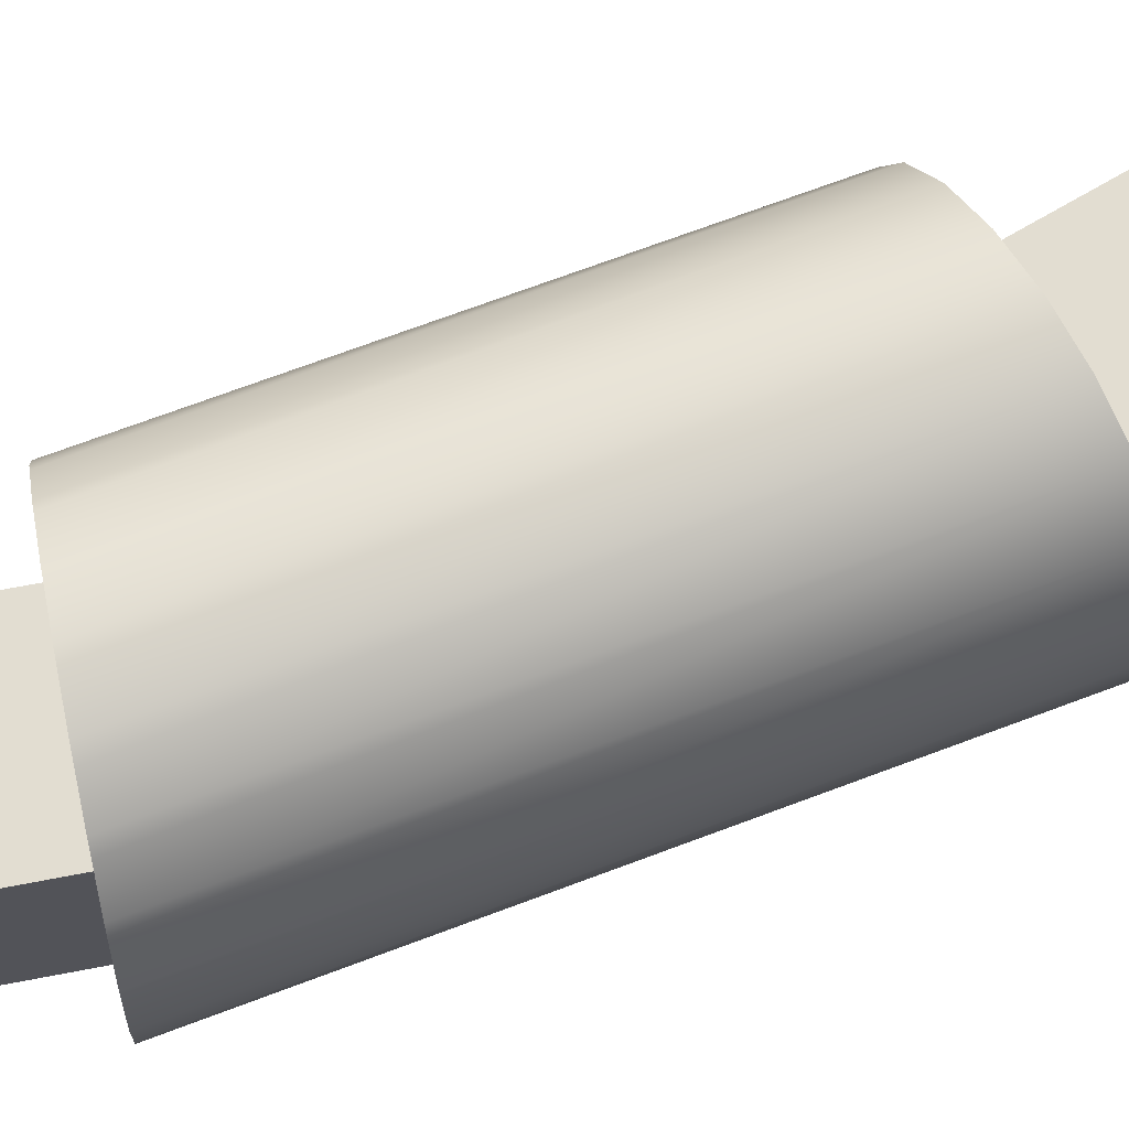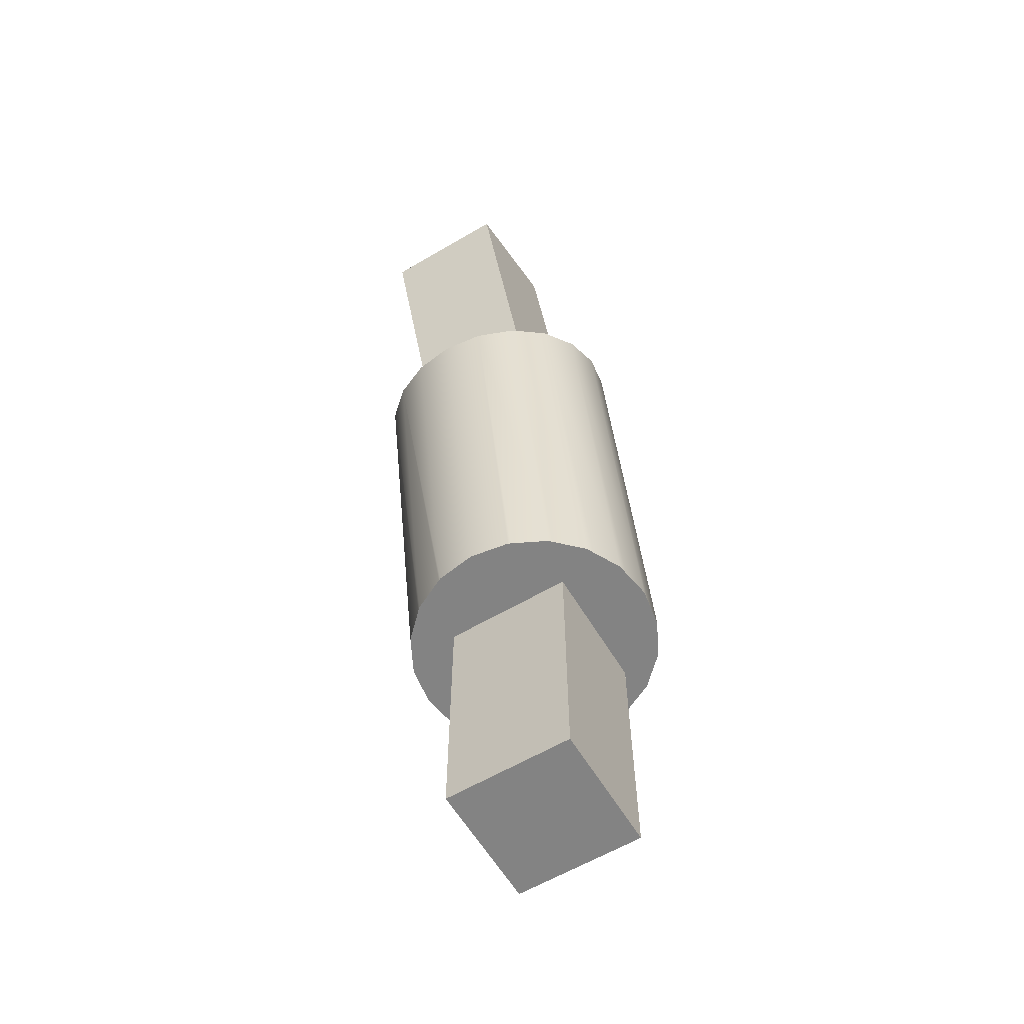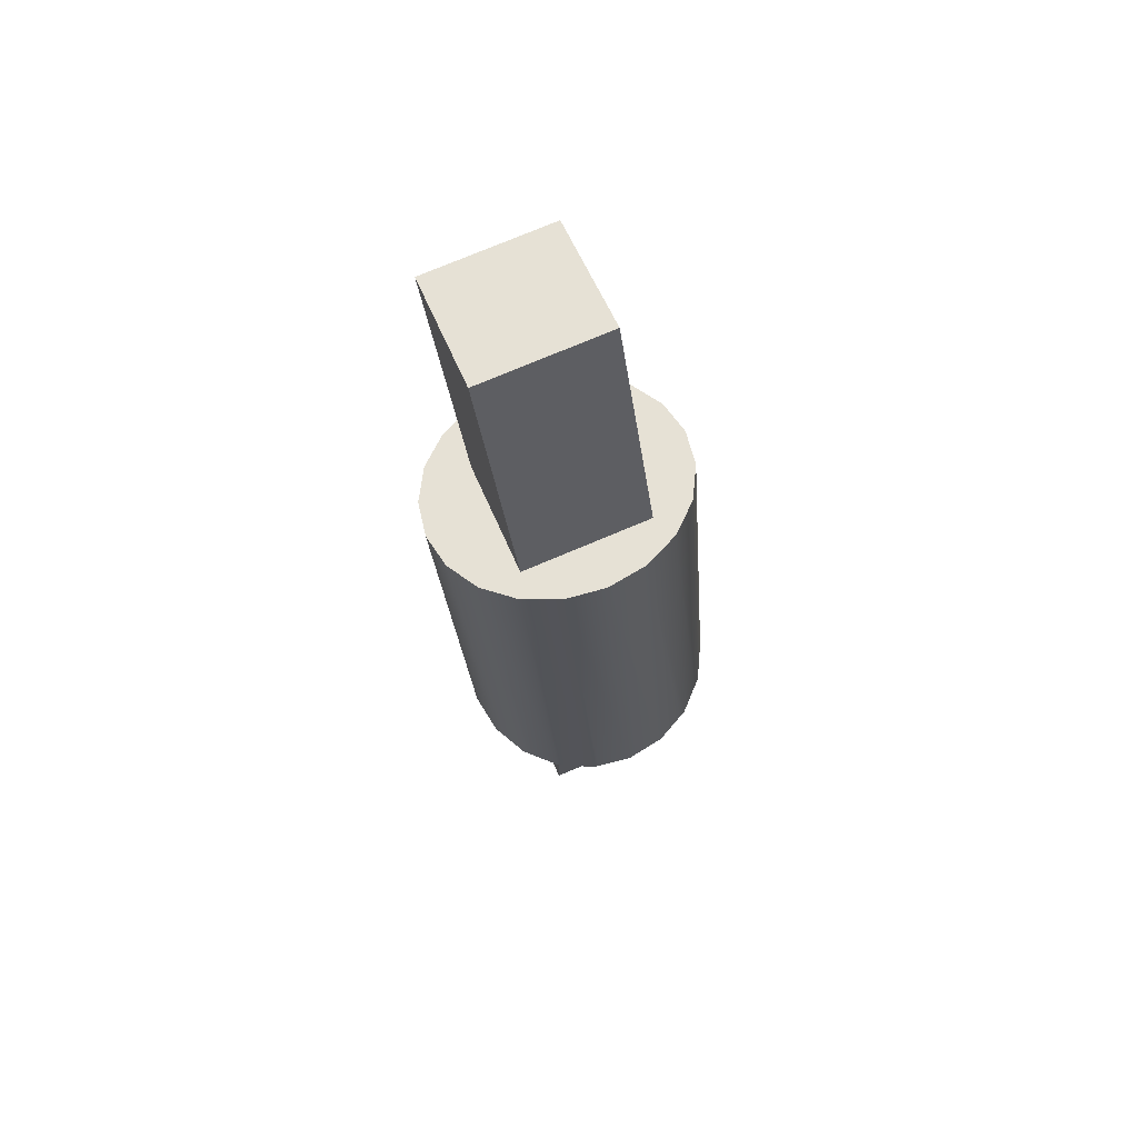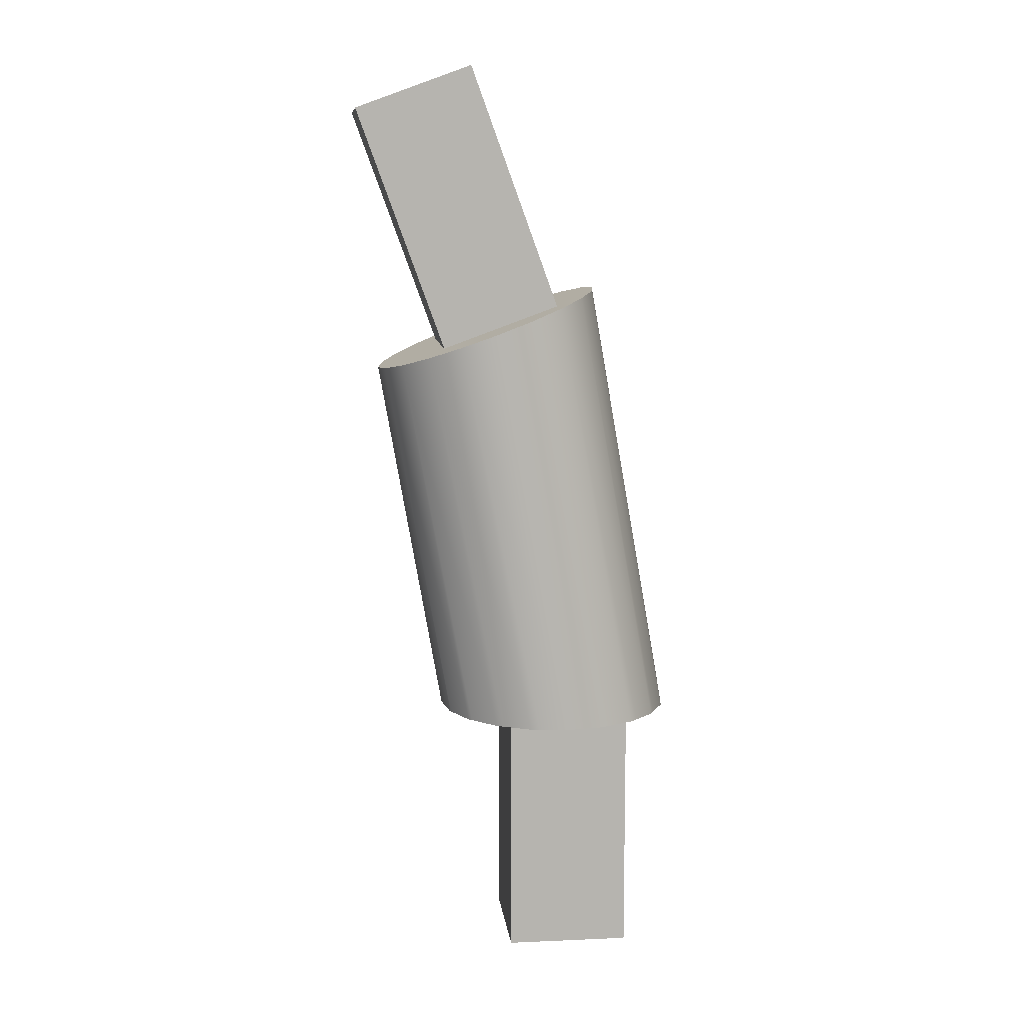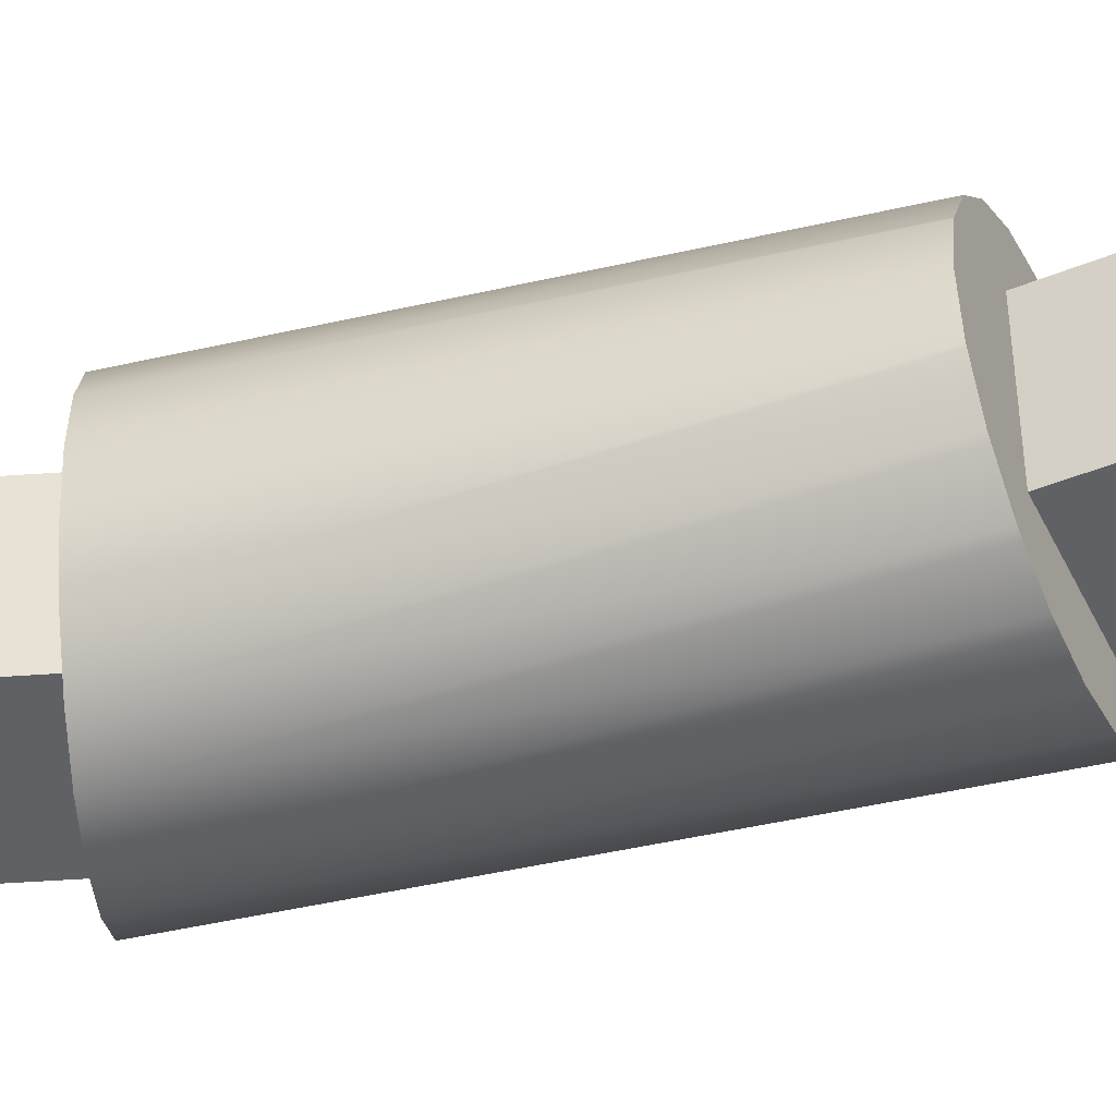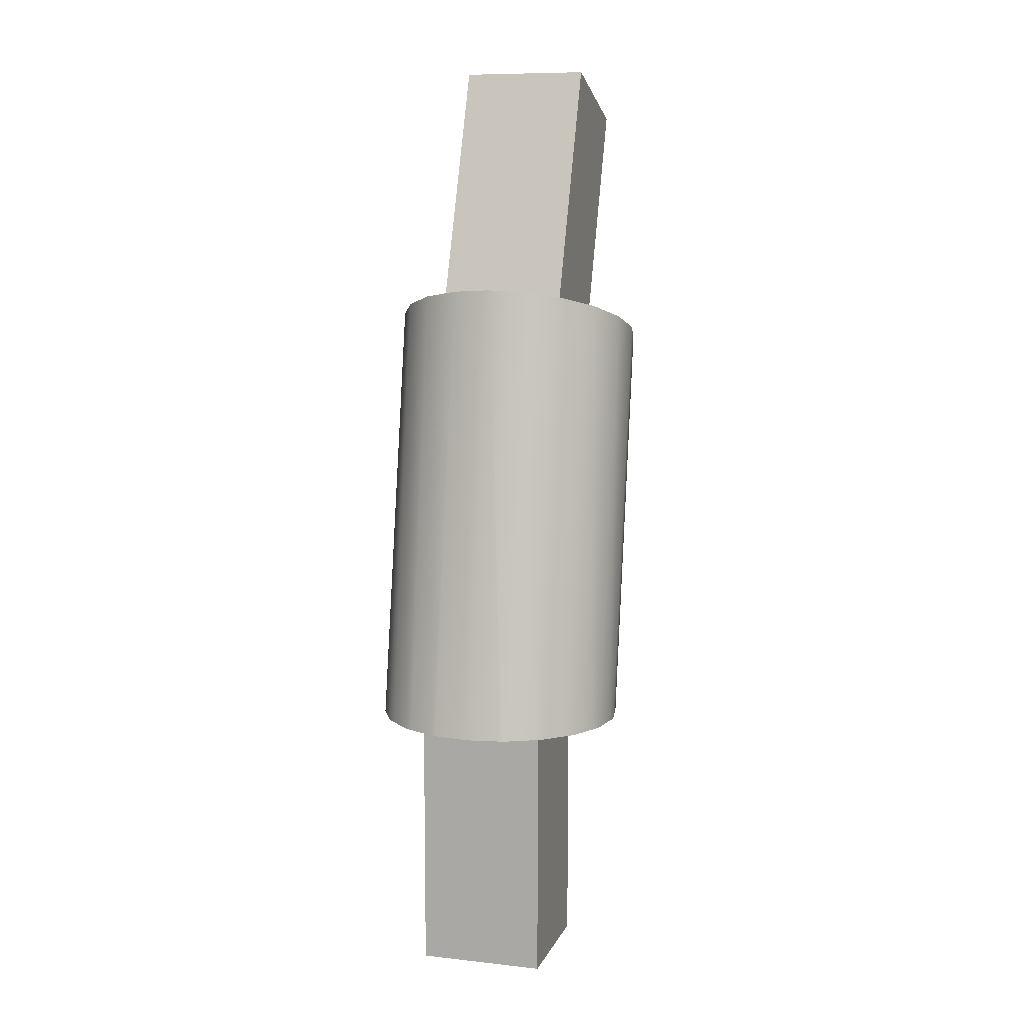
<metadata>
{"format":"obj","ext":"obj","renderer":"f3d","projection":"perspective","resolution":1024,"background":"white","views":[{"elev":68.4,"azim":-100.9,"up":"+Y"},{"elev":-61.0,"azim":120.9,"up":"+Z"},{"elev":75.5,"azim":-112.9,"up":"+Z"},{"elev":9.7,"azim":173.6,"up":"+Z"},{"elev":-46.7,"azim":114.7,"up":"+Y"},{"elev":9.1,"azim":-73.6,"up":"+Z"}]}
</metadata>
<code>
g default
v -4.72 0.2351 2.288
v -4.933 0.2351 1.078
v -4.944 0.2465 1.078
v -5.019 0.3236 1.078
v -4.801 0.3236 2.317
v -4.73 0.2465 2.291
v -4.667 0.1236 2.269
v -4.877 0.1236 1.078
v -4.881 0.1307 1.078
v -4.671 0.1307 2.27
v -5.04 0.3345 1.078
v -5.128 0.3804 1.078
v -4.903 0.3804 2.354
v -4.82 0.3345 2.324
v -4.649 0 2.262
v -4.858 0 1.078
v -5.158 0.3853 1.078
v -5.249 0.4 1.078
v -5.017 0.4 2.396
v -4.931 0.3853 2.365
v -4.667 -0.1236 2.269
v -4.877 -0.1236 1.078
v -5.283 0.3944 1.078
v -5.37 0.3804 1.078
v -5.13 0.3804 2.437
v -5.049 0.3944 2.407
v -4.72 -0.2351 2.288
v -4.933 -0.2351 1.078
v -4.881 -0.1307 1.078
v -4.671 -0.1307 2.27
v -5.401 0.3638 1.078
v -5.478 0.3236 1.078
v -5.232 0.3236 2.474
v -5.16 0.3638 2.448
v -4.801 -0.3236 2.317
v -5.019 -0.3236 1.078
v -4.944 -0.2465 1.078
v -4.73 -0.2465 2.291
v -5.501 0.3002 1.078
v -5.565 0.2351 1.078
v -5.313 0.2351 2.504
v -5.254 0.3002 2.482
v -4.903 -0.3804 2.354
v -5.128 -0.3804 1.078
v -5.04 -0.3345 1.078
v -4.82 -0.3345 2.324
v -5.576 0.2127 1.078
v -5.62 0.1236 1.078
v -5.366 0.1236 2.523
v -5.324 0.2127 2.508
v -5.017 -0.4 2.396
v -5.249 -0.4 1.078
v -5.158 -0.3853 1.078
v -4.931 -0.3853 2.365
v -5.622 0.1102 1.078
v -5.64 0 1.078
v -5.384 0 2.529
v -5.368 0.1102 2.523
v -5.13 -0.3804 2.437
v -5.37 -0.3804 1.078
v -5.283 -0.3944 1.078
v -5.049 -0.3944 2.407
v -5.622 -0.1102 1.078
v -5.62 -0.1236 1.078
v -5.366 -0.1236 2.523
v -5.368 -0.1102 2.523
v -5.232 -0.3236 2.474
v -5.478 -0.3236 1.078
v -5.401 -0.3638 1.078
v -5.16 -0.3638 2.448
v -5.576 -0.2127 1.078
v -5.565 -0.2351 1.078
v -5.313 -0.2351 2.504
v -5.324 -0.2127 2.508
v -5.501 -0.3002 1.078
v -5.254 -0.3002 2.482
v -5.483 -0.2 1.25
v -5.083 -0.2 1.25
v -5.483 0.2 1.25
v -5.083 0.2 1.25
v -5.483 0.2 0.25
v -5.083 0.2 0.25
v -5.483 -0.2 0.25
v -5.083 -0.2 0.25
v -4.954 -0.2 3.254
v -4.578 -0.2 3.117
v -4.954 0.2 3.254
v -4.578 0.2 3.117
v -5.296 0.2 2.314
v -4.92 0.2 2.177
v -5.296 -0.2 2.314
v -4.92 -0.2 2.177
g polySurface793
f 1 2 3 4 5 6
f 7 8 9 2 1 10
f 5 4 11 12 13 14
f 15 16 8 7
f 13 12 17 18 19 20
f 21 22 16 15
f 19 18 23 24 25 26
f 27 28 29 22 21 30
f 25 24 31 32 33 34
f 35 36 37 28 27 38
f 33 32 39 40 41 42
f 43 44 45 36 35 46
f 41 40 47 48 49 50
f 51 52 53 44 43 54
f 49 48 55 56 57 58
f 59 60 61 52 51 62
f 57 56 63 64 65 66
f 67 68 69 60 59 70
f 65 64 71 72 73 74
f 73 72 75 68 67 76
f 77 78 80 79
f 79 80 82 81
f 81 82 84 83
f 83 84 78 77
f 78 84 82 80
f 83 77 79 81
f 85 86 88 87
f 87 88 90 89
f 89 90 92 91
f 91 92 86 85
f 86 92 90 88
f 91 85 87 89
f 3 2 9 8 16 22 29 28 37 36 45 44 53 52 61 60 69 68 75 72 71 64 63 56 55 48 47 40 39 32 31 24 23 18 17 12 11 4
f 6 5 14 13 20 19 26 25 34 33 42 41 50 49 58 57 66 65 74 73 76 67 70 59 62 51 54 43 46 35 38 27 30 21 15 7 10 1

</code>
